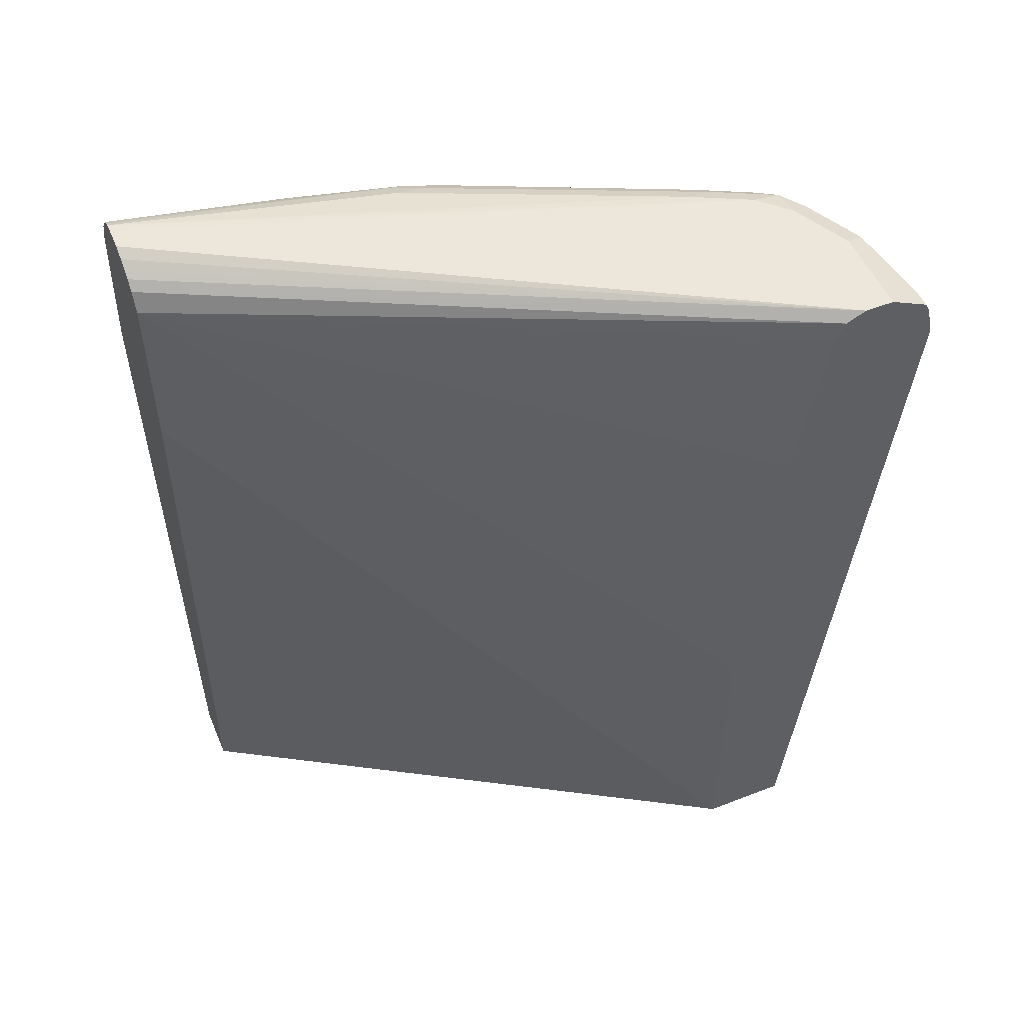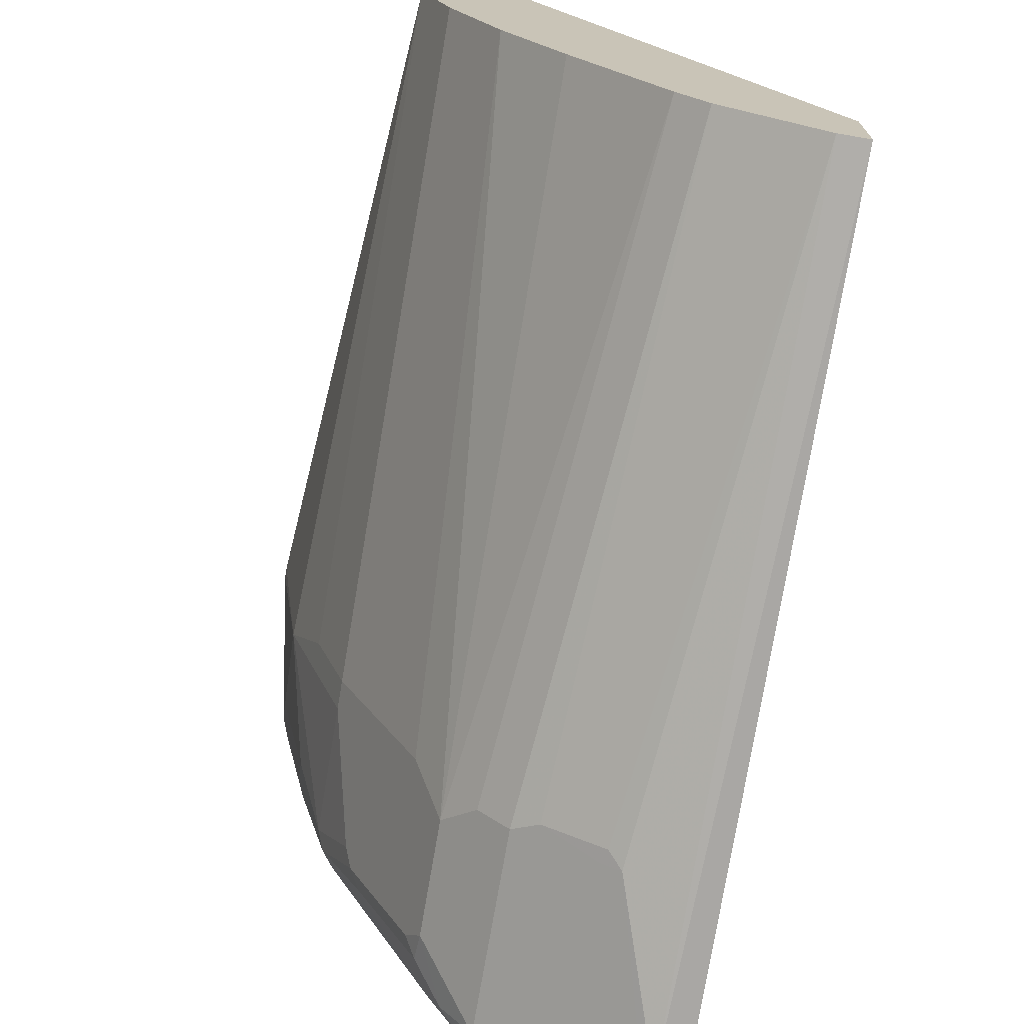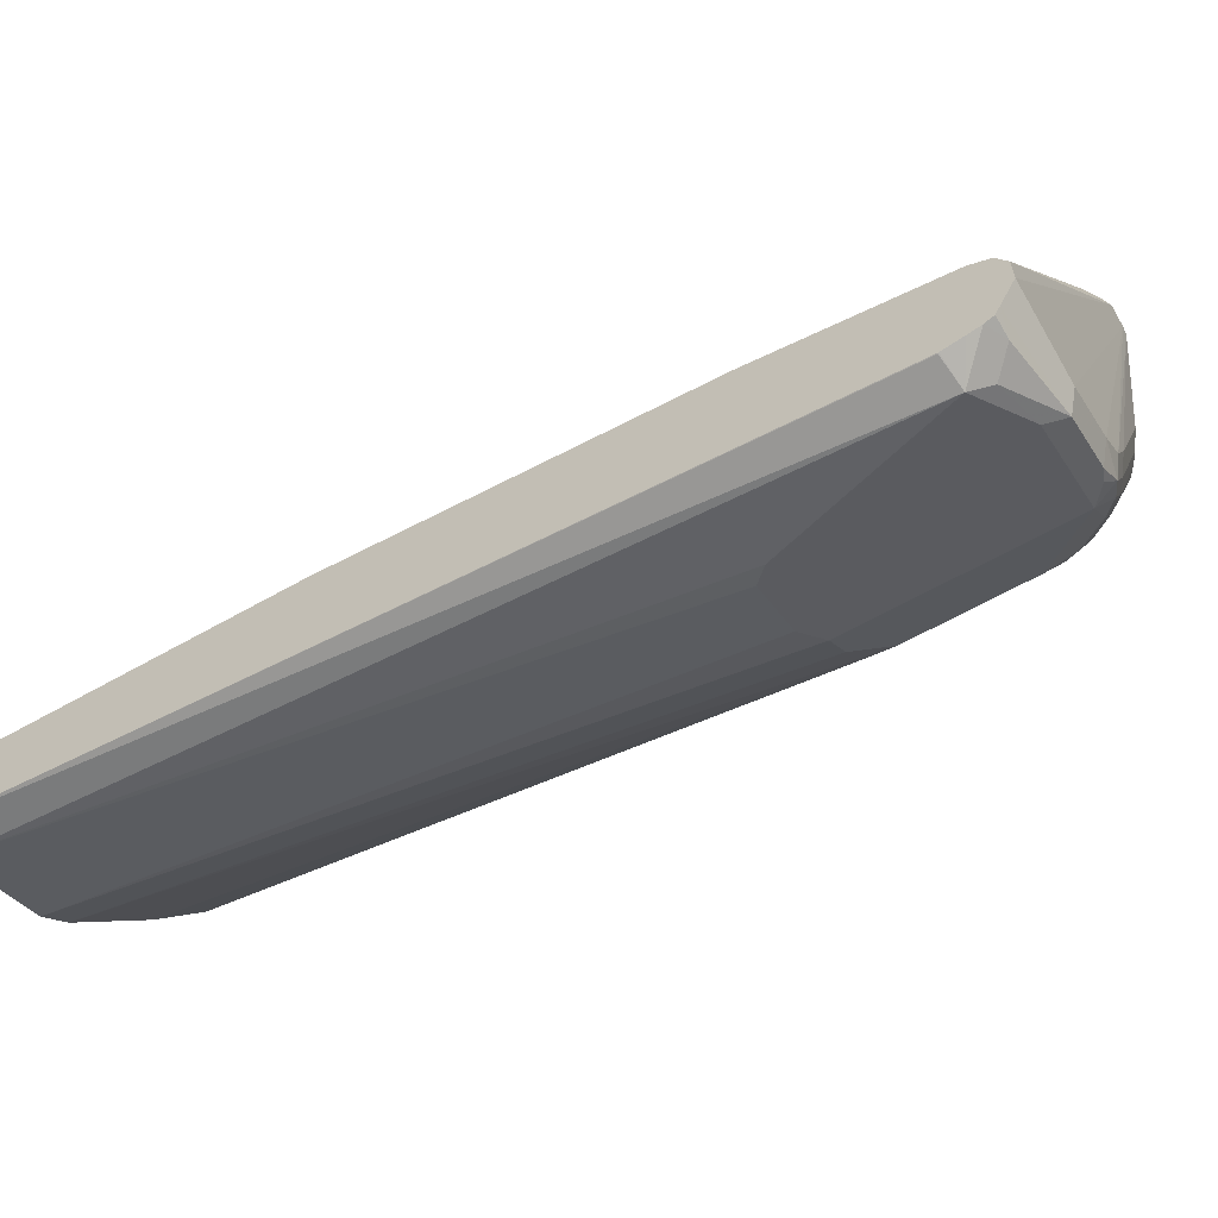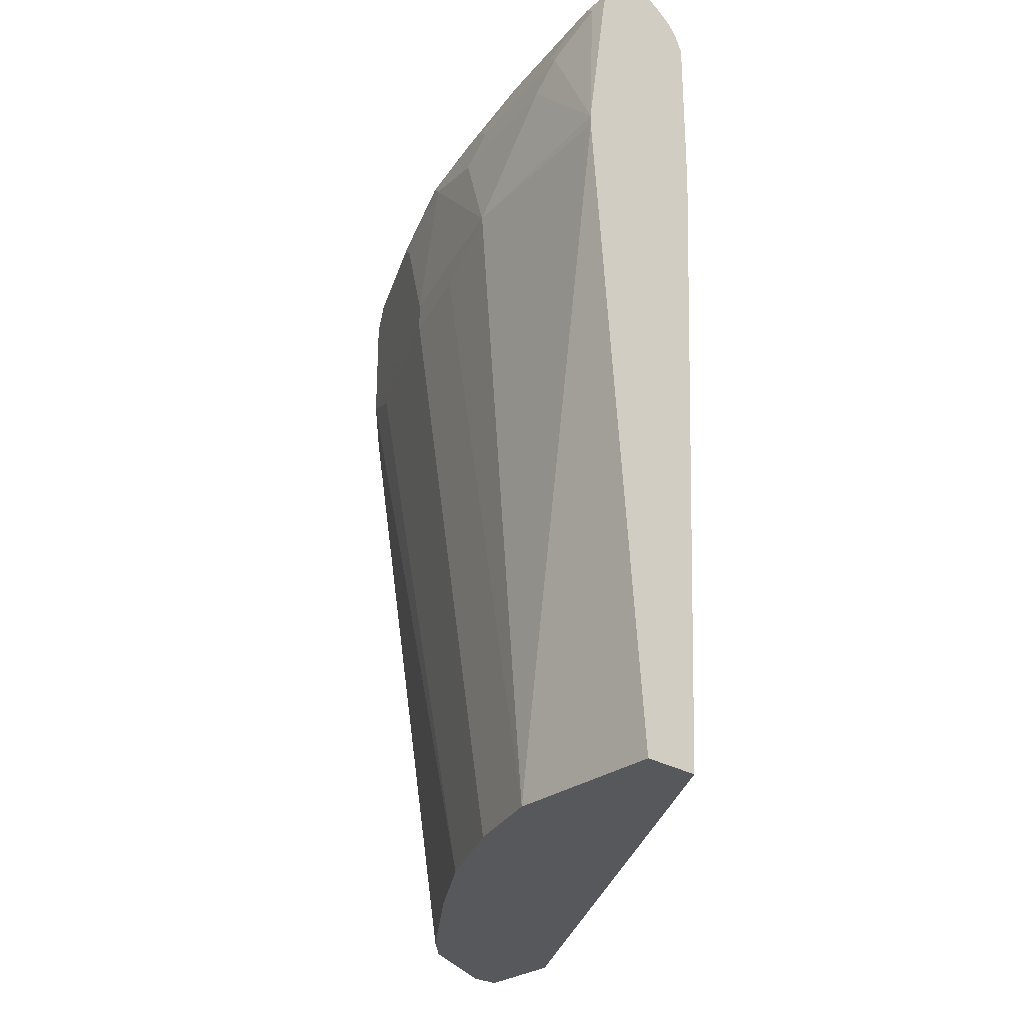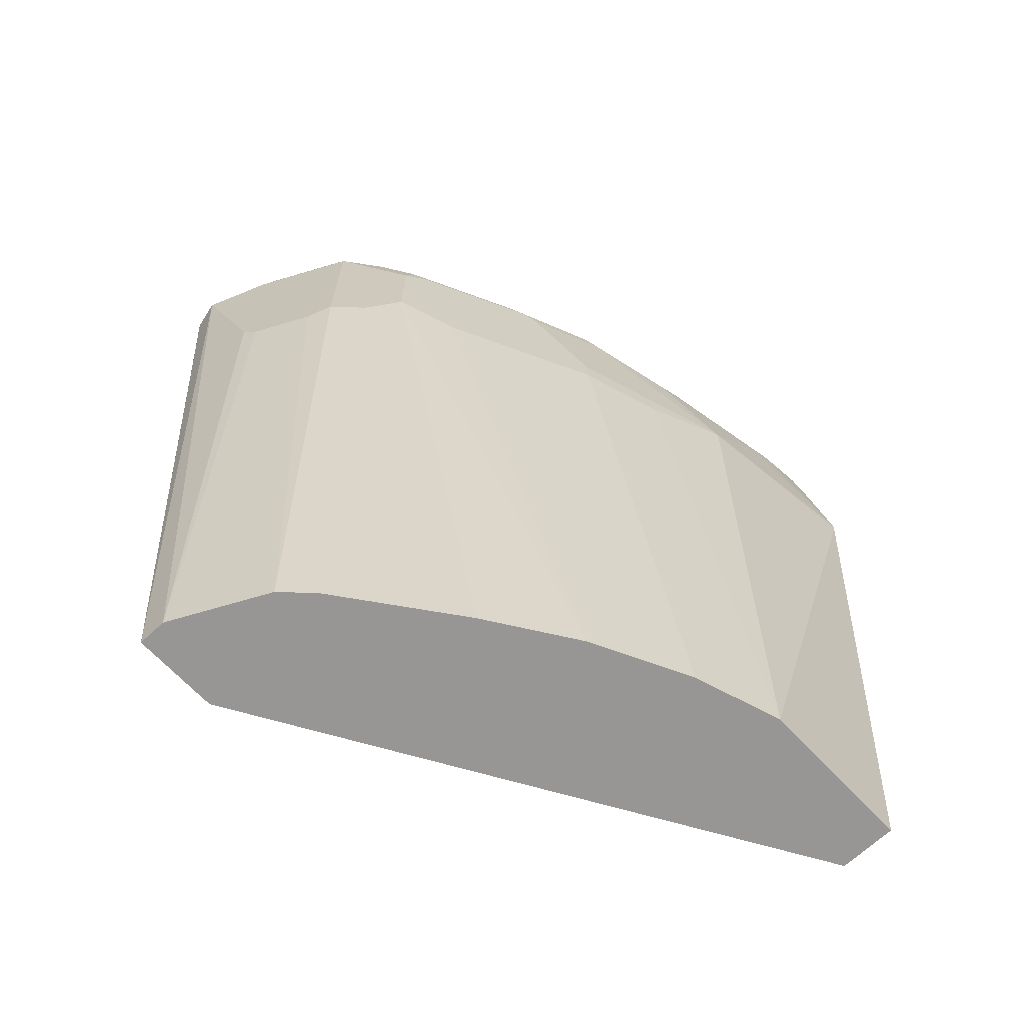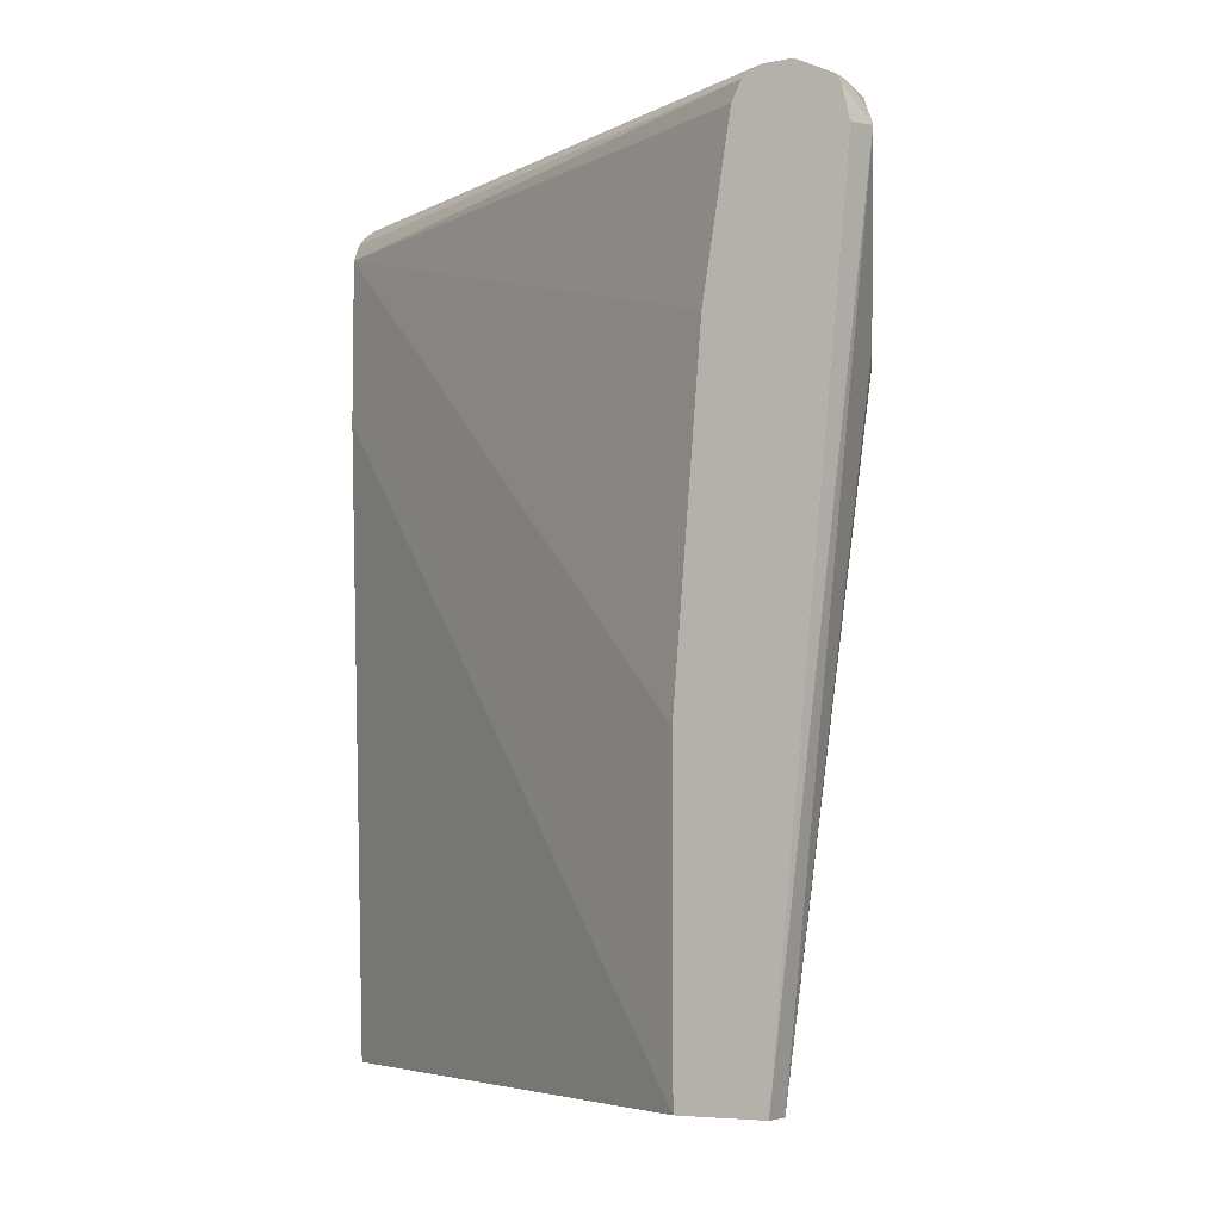
<metadata>
{"format":"obj","ext":"obj","renderer":"f3d","projection":"perspective","resolution":1024,"background":"white","views":[{"elev":51.9,"azim":67.2,"up":"+Y"},{"elev":-71.7,"azim":-9.6,"up":"+Z"},{"elev":-62.1,"azim":120.0,"up":"+Z"},{"elev":-28.1,"azim":-42.0,"up":"+Y"},{"elev":-67.9,"azim":-136.8,"up":"+Y"},{"elev":-5.8,"azim":120.0,"up":"+Y"}]}
</metadata>
<code>
v -0.2617 0.0187 -0.3553
v -0.2617 0.0187 -0.4537
v -0.2268 0.0187 -0.3553
v -0.2935 0.4188 -0.3553
v -0.2443 0.0187 -0.5061
v -0.2792 0.4188 -0.4712
v -0.2617 0.4013 -0.5235
v -0.03454 0.0187 -0.6805
v -0.2094 0.4188 -0.3553
v -0.2935 0.4251 -0.3553
v -0.2381 0.0187 -0.5186
v -0.2443 0.4013 -0.5758
v -0.2792 0.4886 -0.4188
v -0.2617 0.4886 -0.5061
v -0.2443 0.506 -0.5584
v -0.2617 0.4188 -0.5235
v -0.03454 0.0187 -0.7329
v -0.03454 0.2094 -0.6805
v -0.2094 0.5235 -0.3553
v -0.2792 0.5235 -0.3553
v -0.2792 0.5235 -0.3665
v -0.2792 0.506 -0.4014
v -0.2152 0.0187 -0.5643
v -0.221 0.4013 -0.6224
v -0.2443 0.4188 -0.5758
v -0.2617 0.506 -0.4886
v -0.2574 0.5147 -0.4973
v -0.2399 0.5147 -0.5672
v -0.2225 0.4973 -0.6195
v -0.2268 0.4886 -0.6107
v -0.05236 0.0187 -0.7329
v -0.05236 0.506 -0.7852
v -0.03492 0.5039 -0.7809
v -0.03454 0.5038 -0.7807
v -0.03454 0.4188 -0.698
v -0.03454 0.5234 -0.7154
v -0.03454 0.5351 -0.7212
v -0.2125 0.5298 -0.3553
v -0.2771 0.5277 -0.3553
v -0.2734 0.5351 -0.3665
v -0.2748 0.5322 -0.3752
v -0.2748 0.5147 -0.4101
v -0.1803 0.0187 -0.6165
v -0.1978 0.4013 -0.6689
v -0.1803 0.4188 -0.7038
v -0.221 0.4886 -0.6224
v -0.205 0.4275 -0.6544
v -0.2508 0.5235 -0.5061
v -0.2574 0.5322 -0.4625
v -0.181 0.5235 -0.6805
v -0.2159 0.506 -0.6282
v -0.2399 0.5322 -0.5322
v -0.2327 0.5293 -0.5584
v -0.205 0.4973 -0.6544
v -0.1105 0.0187 -0.7038
v -0.1309 0.3926 -0.746
v -0.09598 0.3926 -0.7634
v -0.08726 0.4013 -0.7678
v -0.06108 0.4973 -0.7809
v -0.08726 0.5235 -0.7678
v -0.05819 0.5177 -0.7794
v -0.03454 0.5239 -0.7763
v -0.03454 0.5164 -0.7782
v -0.03454 0.5043 -0.7807
v -0.03454 0.5409 -0.7329
v -0.2152 0.5351 -0.3553
v -0.2734 0.5351 -0.3553
v -0.2647 0.5462 -0.3553
v -0.128 0.0187 -0.6864
v -0.1803 0.4886 -0.7038
v -0.1454 0.4013 -0.7387
v -0.1629 0.4013 -0.7212
v -0.2559 0.5351 -0.4537
v -0.2385 0.5351 -0.5235
v -0.1636 0.5235 -0.7154
v -0.1701 0.5322 -0.6893
v -0.1614 0.5322 -0.7067
v -0.181 0.506 -0.698
v -0.229 0.5366 -0.541
v -0.1593 0.5366 -0.698
v -0.1876 0.4973 -0.6893
v -0.1309 0.4624 -0.746
v -0.0989 0.4013 -0.762
v -0.0989 0.5235 -0.762
v -0.09307 0.5351 -0.762
v -0.04655 0.5293 -0.7736
v -0.03454 0.5293 -0.7736
v -0.03454 0.5409 -0.7503
v -0.238 0.5509 -0.3553
v -0.2307 0.5472 -0.3553
v -0.2246 0.5432 -0.3553
v -0.2205 0.5404 -0.3553
v -0.2602 0.5489 -0.3553
v -0.1454 0.5235 -0.7387
v -0.2268 0.5409 -0.5235
v -0.1527 0.5322 -0.7241
v -0.1418 0.5366 -0.7329
v -0.1571 0.5409 -0.6805
v -0.1003 0.5322 -0.7591
v -0.128 0.5351 -0.7445
v -0.1222 0.5409 -0.7329
v -0.08726 0.5409 -0.7503
v -0.03454 0.532 -0.7681
v -0.2518 0.5509 -0.3553
v -0.257 0.5505 -0.3553
v -0.1353 0.5322 -0.7416
v -0.1396 0.5409 -0.7154
f 1 2 5
f 49 74 52
f 50 75 51
f 50 53 76
f 50 76 77
f 50 77 75
f 51 78 54
f 51 75 78
f 52 74 79
f 52 79 80
f 52 80 76
f 49 73 74
f 52 76 53
f 54 81 70
f 55 69 72
f 55 71 56
f 56 71 94
f 56 94 82
f 56 82 84
f 56 84 83
f 56 83 58
f 56 58 57
f 58 83 59
f 54 78 81
f 49 68 73
f 48 49 52
f 45 72 69
f 31 56 57
f 31 57 58
f 31 58 32
f 32 58 59
f 32 59 60
f 32 60 61
f 32 61 62
f 32 62 63
f 32 63 64
f 32 64 33
f 33 64 34
f 37 65 66
f 37 66 38
f 39 67 40
f 40 67 68
f 40 68 41
f 41 68 49
f 43 45 69
f 45 47 54
f 45 54 70
f 45 70 94
f 45 94 71
f 45 71 72
f 59 84 60
f 31 55 56
f 59 83 84
f 60 85 61
f 85 106 100
f 85 100 101
f 85 101 102
f 85 102 103
f 85 103 86
f 86 103 87
f 88 102 104
f 88 104 89
f 88 103 102
f 93 105 95
f 85 99 106
f 94 96 97
f 94 106 99
f 95 105 98
f 97 98 107
f 97 107 101
f 97 101 100
f 97 100 106
f 98 105 107
f 101 107 104
f 101 104 102
f 104 107 105
f 94 97 106
f 84 99 85
f 84 94 99
f 82 94 84
f 61 85 86
f 61 86 62
f 62 86 87
f 65 88 89
f 65 89 90
f 65 90 91
f 65 91 92
f 65 92 66
f 68 93 74
f 68 74 73
f 70 81 78
f 70 78 75
f 70 75 94
f 74 93 95
f 74 95 79
f 75 77 96
f 75 96 94
f 76 80 77
f 77 80 97
f 77 97 96
f 79 95 98
f 79 98 80
f 80 98 97
f 60 84 85
f 29 54 46
f 55 72 71
f 28 53 50
f 2 4 6
f 2 6 7
f 2 7 12
f 2 12 5
f 3 8 9
f 4 10 6
f 5 12 11
f 6 10 13
f 6 13 14
f 6 14 15
f 1 4 2
f 6 15 16
f 7 16 25
f 7 25 12
f 8 17 34
f 8 34 64
f 8 64 63
f 8 63 62
f 8 62 87
f 8 87 103
f 8 103 88
f 8 88 65
f 6 16 7
f 1 10 4
f 1 20 10
f 1 39 20
f 1 5 11
f 1 11 23
f 1 23 43
f 1 43 69
f 1 69 55
f 1 55 31
f 1 31 17
f 1 17 8
f 29 51 54
f 1 3 9
f 1 9 19
f 1 19 38
f 1 38 66
f 1 66 92
f 1 92 91
f 1 91 90
f 1 90 89
f 1 89 104
f 1 104 105
f 1 105 93
f 1 93 68
f 1 68 67
f 1 67 39
f 8 65 37
f 8 37 36
f 1 8 3
f 8 35 18
f 21 39 40
f 21 40 41
f 21 41 22
f 22 41 42
f 22 42 27
f 22 27 26
f 23 24 44
f 23 44 45
f 23 45 43
f 24 46 54
f 24 54 47
f 24 47 45
f 24 45 44
f 25 30 29
f 25 29 46
f 27 48 28
f 27 42 41
f 27 41 49
f 28 50 51
f 28 51 29
f 28 48 52
f 28 52 53
f 8 36 35
f 20 39 21
f 19 35 36
f 27 49 48
f 19 36 37
f 8 18 19
f 19 37 38
f 8 19 9
f 10 20 21
f 10 22 13
f 11 12 24
f 11 24 23
f 12 25 46
f 12 46 24
f 13 22 26
f 13 26 14
f 10 21 22
f 15 26 27
f 14 26 15
f 17 32 33
f 15 25 16
f 15 30 25
f 17 31 32
f 15 28 29
f 18 35 19
f 15 27 28
f 15 29 30
f 17 33 34

</code>
